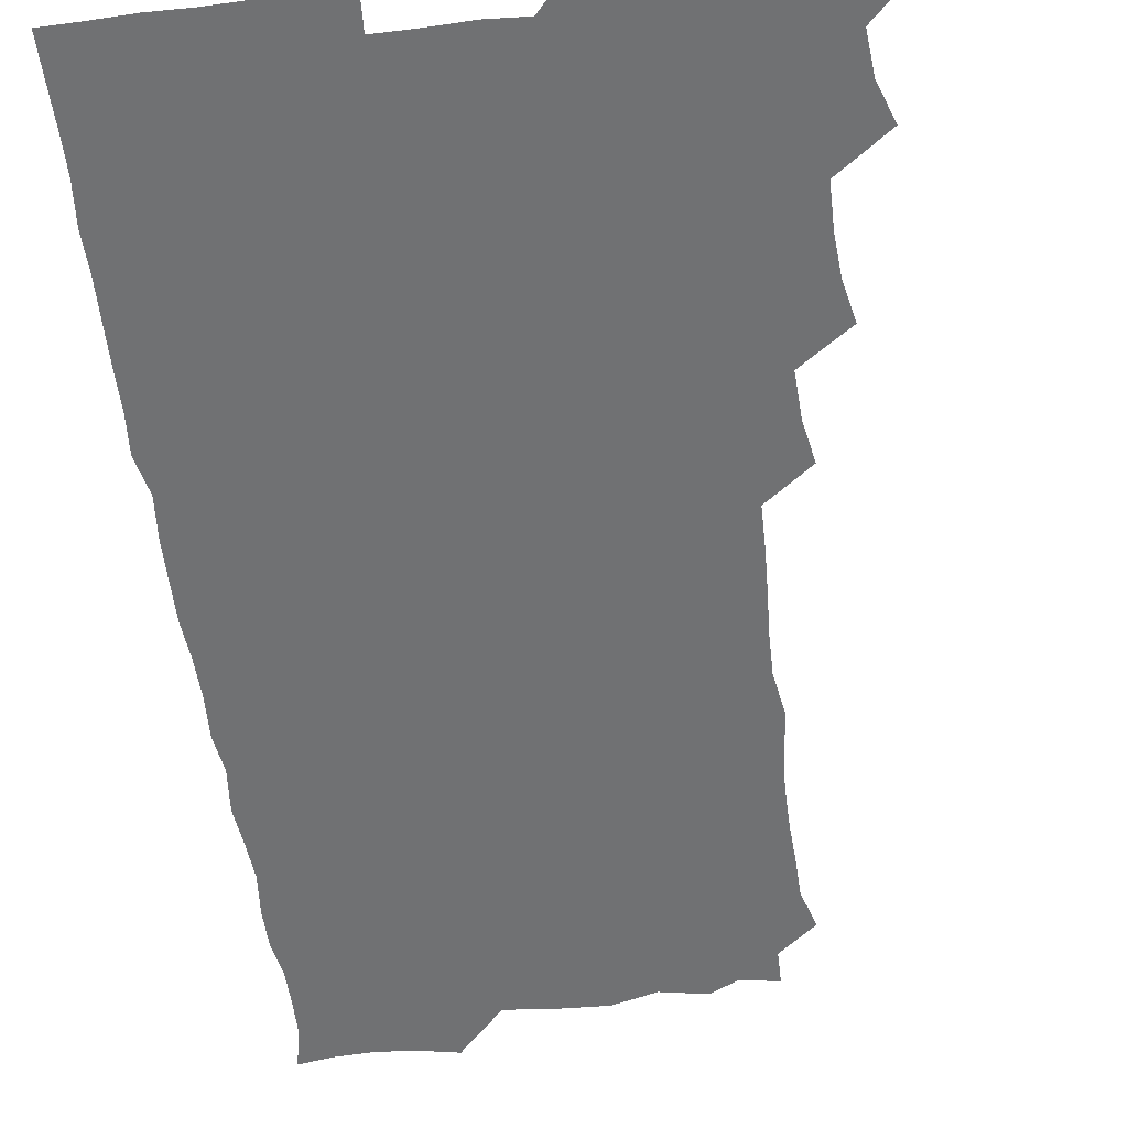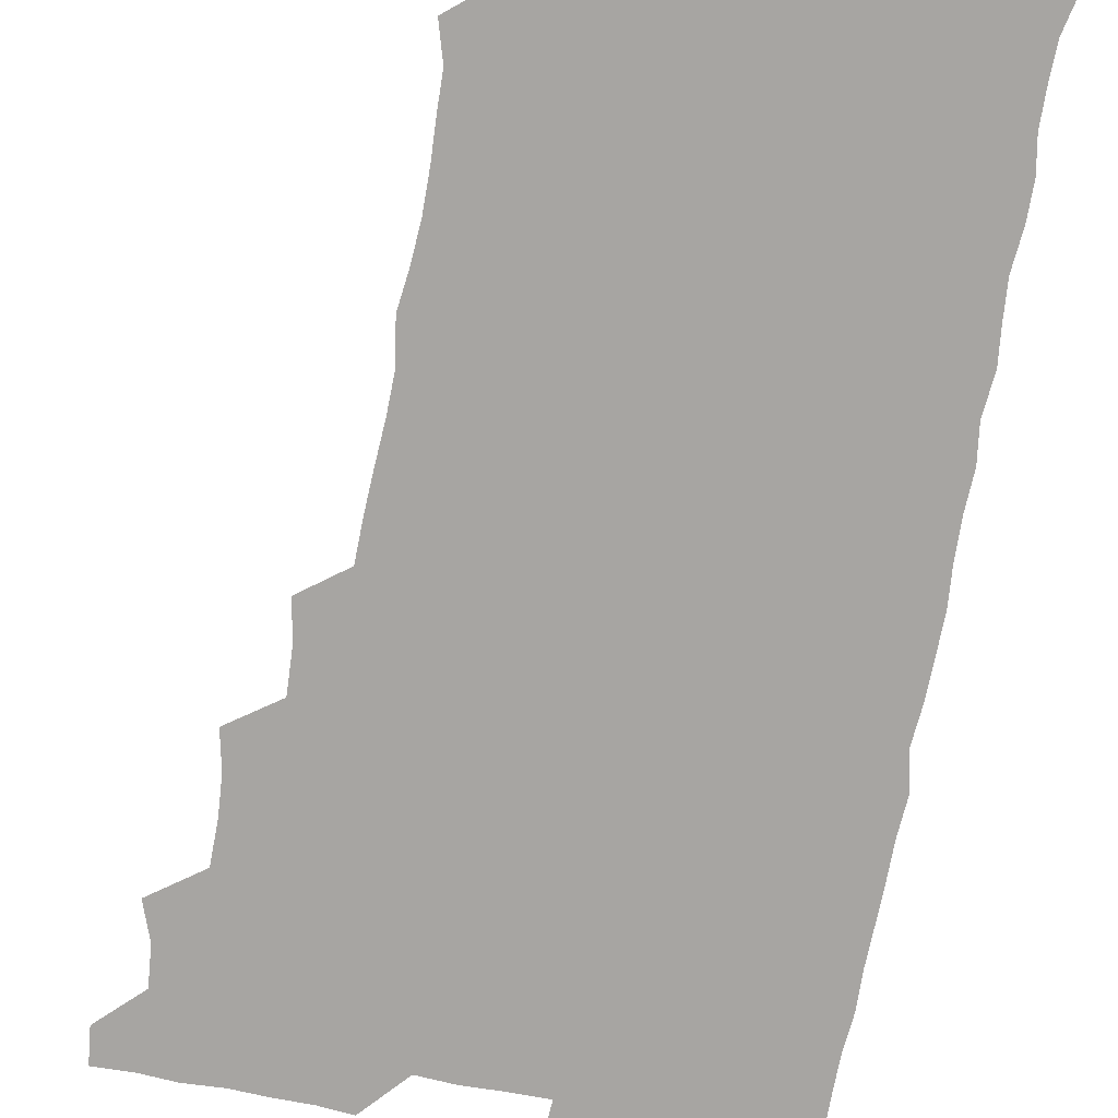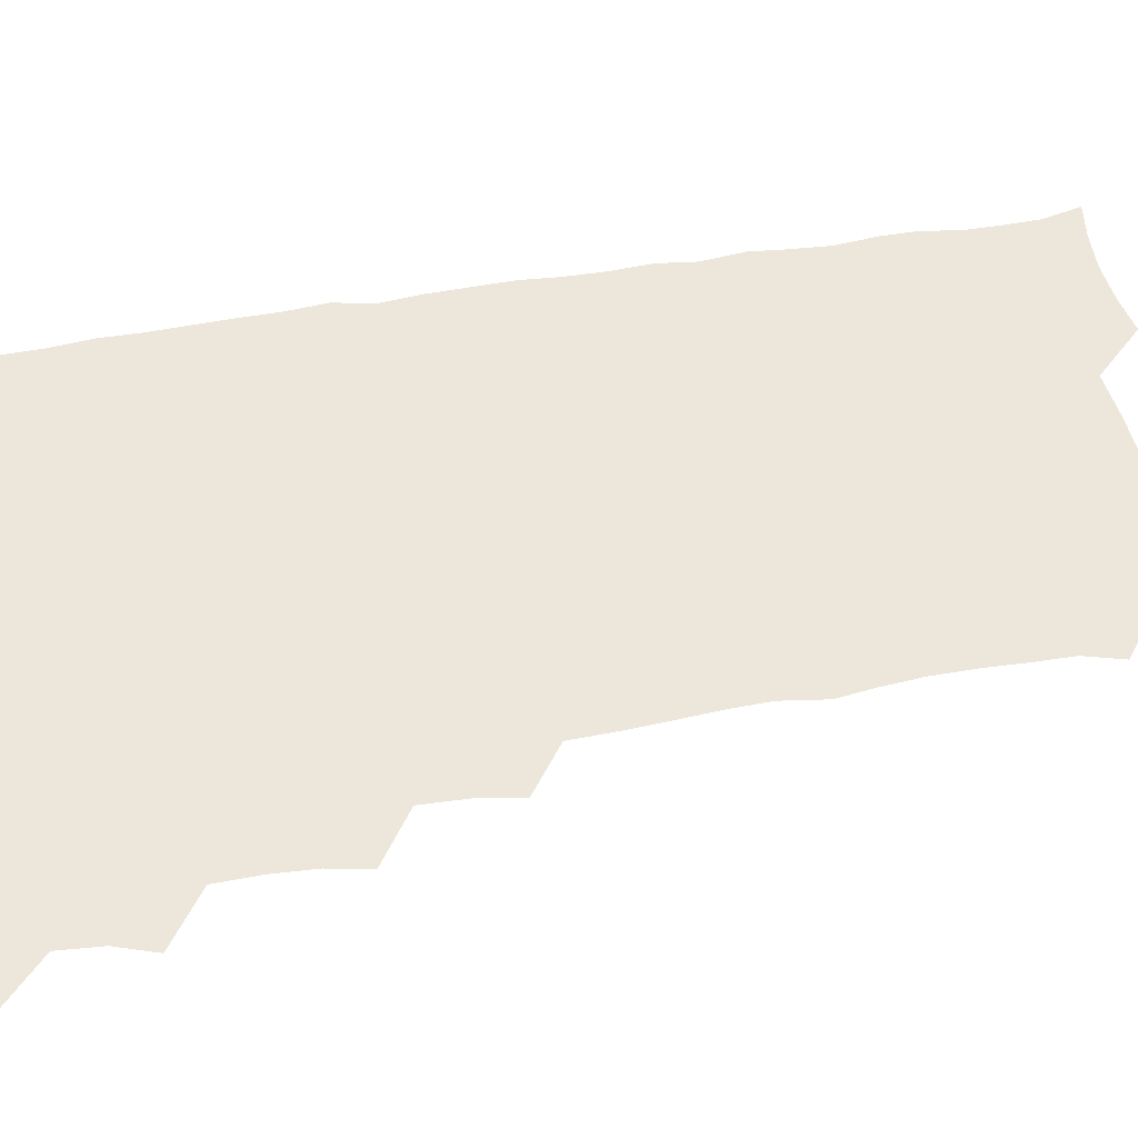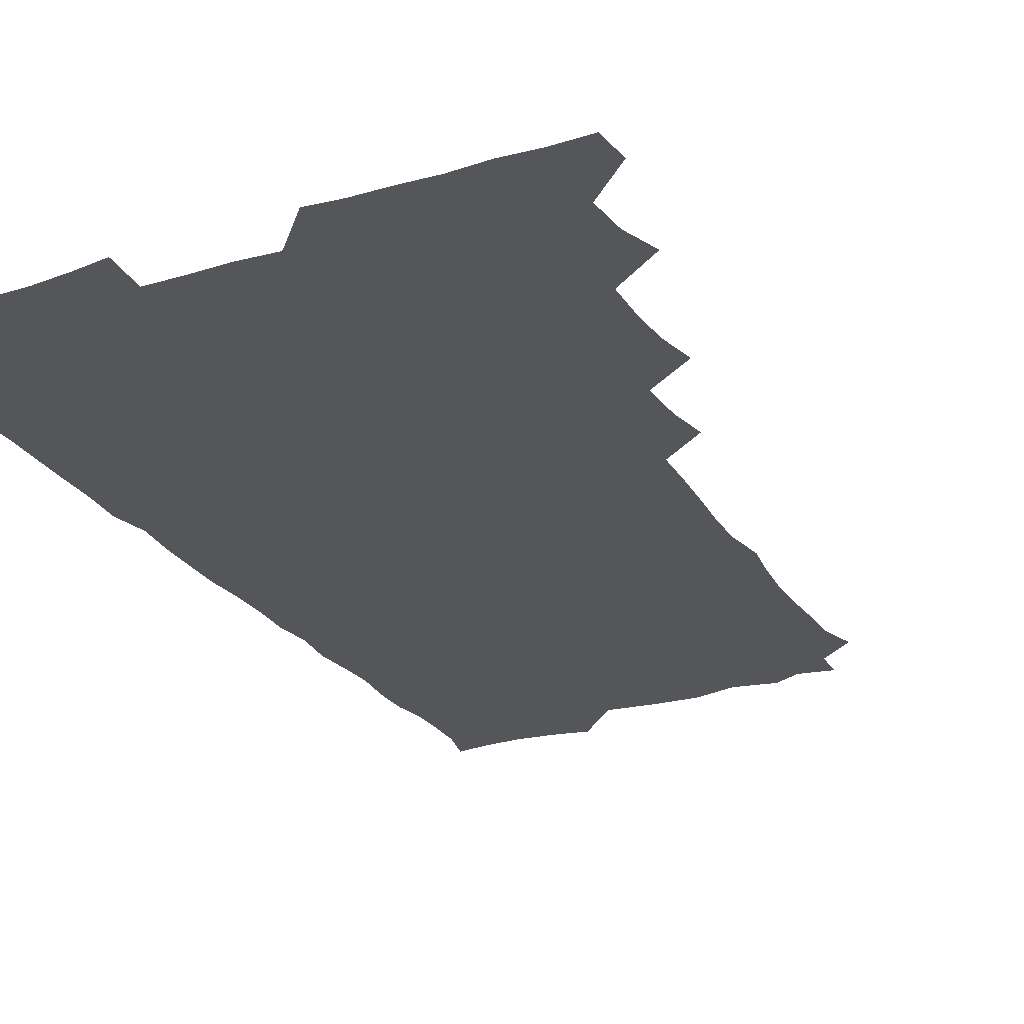
<metadata>
{"format":"obj","ext":"obj","renderer":"f3d","projection":"perspective","resolution":1024,"background":"white","views":[{"elev":-55.2,"azim":-172.1,"up":"+Z"},{"elev":-73.9,"azim":-9.9,"up":"+Z"},{"elev":52.0,"azim":-100.4,"up":"+Z"},{"elev":-25.6,"azim":-153.8,"up":"+Z"}]}
</metadata>
<code>
v 464.4 556.1 0
v 465.8 570.5 0
v 474.9 509.3 0
v 480 524.1 0
v 481.3 540 0
v 482 555.1 0
v 481.2 570.2 0
v 491.3 447.5 0
v 494.4 462.6 0
v 495.3 478.3 0
v 494.9 495.1 0
v 498 511.6 0
v 497.4 525.8 0
v 497.1 540.4 0
v 496.9 555.1 0
v 495.7 571.3 0
v 507.3 401.1 0
v 510.1 416.7 0
v 510.7 434.2 0
v 511.7 450.6 0
v 511.7 465.7 0
v 509.2 479.6 0
v 512.1 496.3 0
v 512.9 511.6 0
v 512.5 525.8 0
v 512 540.5 0
v 511.5 555.6 0
v 511.2 570.7 0
v 523.5 217.8 0
v 527.6 232.1 0
v 527.8 245.8 0
v 528.4 261 0
v 528.4 278 0
v 527.1 294.3 0
v 525.3 307.6 0
v 527.8 324.4 0
v 527.4 340 0
v 526.3 355.6 0
v 525.4 371.4 0
v 525 388.1 0
v 525.5 404.4 0
v 526.1 420.2 0
v 525.9 435.3 0
v 527.1 451.3 0
v 527.8 466.9 0
v 527.2 481.7 0
v 526.3 496.4 0
v 526.4 511.1 0
v 526.7 525.7 0
v 527 540.3 0
v 526.3 555.9 0
v 526 571.5 0
v 537.8 193.8 0
v 537.5 206.6 0
v 539.4 221 0
v 544.1 238.9 0
v 544 254.2 0
v 544.1 269.8 0
v 543 283.9 0
v 543.4 299.5 0
v 541.9 313.7 0
v 543.8 330.7 0
v 542.3 344.6 0
v 542.3 360.1 0
v 542.2 375.7 0
v 541.2 390.5 0
v 541.4 406 0
v 542.9 422.4 0
v 542.4 437 0
v 541.7 451.4 0
v 541.8 466.5 0
v 542.2 481.7 0
v 542.3 496.4 0
v 542.3 511.1 0
v 542.4 525.6 0
v 541.6 540.6 0
v 540.9 556.3 0
v 540.5 571.7 0
v 551.9 196.5 0
v 556 211 0
v 558 227.6 0
v 558.2 242 0
v 559.3 258.3 0
v 559 272.8 0
v 558.3 287.1 0
v 557.9 301.7 0
v 557.3 316.2 0
v 558.5 332.9 0
v 557.8 347.2 0
v 557.8 362.3 0
v 556.6 376.3 0
v 556.3 391.3 0
v 556.2 406.1 0
v 557.3 422.3 0
v 557.1 437.1 0
v 556.6 451.5 0
v 557.1 466.9 0
v 557.2 481.7 0
v 557.3 496.4 0
v 557.7 510.9 0
v 557.8 525 0
v 556.8 539.9 0
v 555.4 556.2 0
v 554.1 573.1 0
v 562.6 191.4 0
v 571.5 214.3 0
v 573.1 229.4 0
v 572.8 243.4 0
v 573.1 258.5 0
v 572.7 272.7 0
v 572.5 287.7 0
v 572 301.9 0
v 572.4 317.8 0
v 572.4 332.9 0
v 572.5 348.1 0
v 572.4 362.9 0
v 572.2 377.6 0
v 572.3 392.8 0
v 572.2 407.7 0
v 571.6 421.8 0
v 571.6 436.7 0
v 571.3 451.4 0
v 572.2 467.2 0
v 571.5 481.5 0
v 572 496.5 0
v 572.3 511 0
v 571.9 525.3 0
v 571.4 540.1 0
v 570.1 555.4 0
v 579.6 194.8 0
v 586.6 215.3 0
v 588.2 231.4 0
v 587.4 243.9 0
v 587.4 258.6 0
v 587.4 273.4 0
v 586.7 287.3 0
v 586.7 302.4 0
v 586.7 317.6 0
v 586.6 332.4 0
v 586.8 348.7 0
v 586.7 362.2 0
v 587 378.2 0
v 586.9 392.9 0
v 586.7 407.5 0
v 587.1 422.9 0
v 586.2 436.7 0
v 586.8 452.4 0
v 586.8 467.1 0
v 586.5 481.7 0
v 586.5 496.4 0
v 586.6 510.9 0
v 586.5 525.7 0
v 586.1 540.9 0
v 585.1 556.5 0
v 596.6 190.7 0
v 601 214.4 0
v 601.8 229.3 0
v 601.5 242.6 0
v 601.6 258.3 0
v 601.7 273.6 0
v 601.6 288.3 0
v 601.6 303.5 0
v 601.7 318.8 0
v 601.4 332.9 0
v 601.2 346.4 0
v 601.3 362.5 0
v 601.4 378 0
v 601.4 393.1 0
v 601.3 407.3 0
v 601.5 423.1 0
v 601.1 437 0
v 601.6 452.7 0
v 601.3 467 0
v 601.1 481.5 0
v 600.9 496 0
v 601.4 510.9 0
v 601.4 525.7 0
v 601.5 540.4 0
v 601 556.2 0
v 615.1 191.8 0
v 616 212.6 0
v 616.1 229.8 0
v 616.3 243.8 0
v 616.1 258.2 0
v 616.2 274 0
v 616.1 287.7 0
v 616.1 303 0
v 616.1 317.9 0
v 616 333 0
v 615.8 347.4 0
v 615.8 363.1 0
v 616.3 376.5 0
v 616 392.2 0
v 616 406.8 0
v 615.9 422.8 0
v 615.9 437.6 0
v 616 452.5 0
v 616 467.1 0
v 616.2 481.8 0
v 616.5 496.5 0
v 616.1 511.1 0
v 616.3 525.6 0
v 616.5 540 0
v 616.7 556.4 0
v 615.5 574.2 0
v 633.5 193.9 0
v 631.1 213.9 0
v 630.6 229.2 0
v 630.5 244.5 0
v 630.7 258.3 0
v 630.5 274.1 0
v 630.5 288.3 0
v 630.5 303.5 0
v 630.7 318 0
v 630.5 333.6 0
v 630.5 348.5 0
v 630.8 361.3 0
v 630.7 378.5 0
v 630.5 393.3 0
v 630.7 407.1 0
v 630.6 422.7 0
v 630.6 437.5 0
v 630.3 452.7 0
v 630.6 466.9 0
v 631.2 481.1 0
v 630.9 496.9 0
v 630.9 511.1 0
v 631.1 525.5 0
v 631.1 540.4 0
v 631.3 554.8 0
v 629.3 572.2 0
v 650.7 175.9 0
v 646.9 196.2 0
v 645.7 213.1 0
v 645.1 229 0
v 645 243.3 0
v 644.8 259.9 0
v 644.7 274.5 0
v 644.9 288.7 0
v 645.4 301.8 0
v 644.6 320.1 0
v 645.1 333.2 0
v 644.7 348.9 0
v 645.1 363.1 0
v 645.1 377.8 0
v 644.8 392.8 0
v 645.7 406.3 0
v 644.9 423.1 0
v 645.3 437.2 0
v 645.2 452.1 0
v 645.4 466.7 0
v 645.6 481.4 0
v 645.6 496.6 0
v 645.9 511.2 0
v 645.8 525.8 0
v 645.9 540.6 0
v 645.8 555.2 0
v 644.9 570.7 0
v 664.7 178.7 0
v 661.7 195.8 0
v 660.1 212.8 0
v 659.3 229.1 0
v 659.4 243.5 0
v 658.9 259.3 0
v 659.2 273.6 0
v 658.6 289.4 0
v 659.6 302.7 0
v 659 318.8 0
v 659 333.8 0
v 659.1 348.5 0
v 659.7 362.3 0
v 659.3 377.9 0
v 660.6 391.4 0
v 659.6 408.1 0
v 659.5 422.8 0
v 659.9 437.2 0
v 660.1 451.7 0
v 659.9 466.7 0
v 660.3 481 0
v 659.4 497.6 0
v 660.2 511.3 0
v 660.6 525.9 0
v 660.6 540.6 0
v 660.7 555.7 0
v 660.5 570.6 0
v 679.4 180.3 0
v 676.4 196 0
v 675.2 211.4 0
v 674.4 227.1 0
v 673.7 243 0
v 674.5 256.7 0
v 673.7 272.7 0
v 673.8 287.6 0
v 673.9 302.4 0
v 673.3 317.9 0
v 675.3 331 0
v 673.7 347.7 0
v 673.3 363 0
v 673.9 377.3 0
v 674.7 391.5 0
v 674.3 407.1 0
v 675.2 421.4 0
v 674.6 436.8 0
v 674.3 451.9 0
v 674.6 466.6 0
v 674.6 481.5 0
v 674.1 496.7 0
v 675.7 510.9 0
v 675 526.2 0
v 675 540.4 0
v 675.7 555.7 0
v 675.8 571.1 0
v 694 179.9 0
v 691.8 193.7 0
v 689.3 210.5 0
v 688.6 225.9 0
v 689.3 240.3 0
v 688.5 255.7 0
v 688.6 270.2 0
v 689.4 284.8 0
v 688.7 300.7 0
v 687.6 316.5 0
v 688.8 330.8 0
v 689.2 345.4 0
v 688.4 361.1 0
v 690.5 375 0
v 688.8 391.2 0
v 689.8 405.5 0
v 689.6 420.7 0
v 688.8 436.7 0
v 688.4 451.4 0
v 689.6 465.7 0
v 689.9 480.6 0
v 690.9 495.4 0
v 689.8 511.2 0
v 690.4 525.7 0
v 690.7 540.7 0
v 690.5 555.5 0
v 690.9 570.8 0
v 707.8 178 0
v 704.5 192.7 0
v 704.2 206.4 0
v 704.3 220.7 0
v 706.6 234 0
v 706.6 248.4 0
v 705.1 264.2 0
v 706.2 278.8 0
v 707.6 293.2 0
v 706 309.5 0
v 707.9 324.2 0
v 707.1 339.9 0
v 707.4 355.5 0
v 708.6 370.2 0
v 708.3 385.6 0
v 707.9 400.8 0
v 706.5 417.1 0
v 709.7 431.7 0
v 708.5 447.3 0
v 708.3 462.6 0
v 707.9 478 0
v 707.4 493.5 0
v 707.7 508.7 0
v 706.2 524.8 0
v 706 540.4 0
v 706.1 555.7 0
v 706.1 570.7 0
v 706 586 0
f 5 6 1
f 1 6 2
f 6 7 2
f 11 12 3
f 3 12 4
f 12 13 4
f 4 13 5
f 13 14 5
f 5 14 6
f 14 15 6
f 6 15 7
f 15 16 7
f 19 20 8
f 8 20 9
f 20 21 9
f 9 21 10
f 21 22 10
f 10 22 11
f 22 23 11
f 11 23 12
f 23 24 12
f 12 24 13
f 24 25 13
f 13 25 14
f 25 26 14
f 14 26 15
f 26 27 15
f 15 27 16
f 27 28 16
f 40 41 17
f 17 41 18
f 41 42 18
f 18 42 19
f 42 43 19
f 19 43 20
f 43 44 20
f 20 44 21
f 44 45 21
f 21 45 22
f 45 46 22
f 22 46 23
f 46 47 23
f 23 47 24
f 47 48 24
f 24 48 25
f 48 49 25
f 25 49 26
f 49 50 26
f 26 50 27
f 50 51 27
f 27 51 28
f 51 52 28
f 54 55 29
f 29 55 30
f 55 56 30
f 30 56 31
f 56 57 31
f 31 57 32
f 57 58 32
f 32 58 33
f 58 59 33
f 33 59 34
f 59 60 34
f 34 60 35
f 60 61 35
f 35 61 36
f 61 62 36
f 36 62 37
f 62 63 37
f 37 63 38
f 63 64 38
f 38 64 39
f 64 65 39
f 39 65 40
f 65 66 40
f 40 66 41
f 66 67 41
f 41 67 42
f 67 68 42
f 42 68 43
f 68 69 43
f 43 69 44
f 69 70 44
f 44 70 45
f 70 71 45
f 45 71 46
f 71 72 46
f 46 72 47
f 72 73 47
f 47 73 48
f 73 74 48
f 48 74 49
f 74 75 49
f 49 75 50
f 75 76 50
f 50 76 51
f 76 77 51
f 51 77 52
f 77 78 52
f 53 79 54
f 79 80 54
f 54 80 55
f 80 81 55
f 55 81 56
f 81 82 56
f 56 82 57
f 82 83 57
f 57 83 58
f 83 84 58
f 58 84 59
f 84 85 59
f 59 85 60
f 85 86 60
f 60 86 61
f 86 87 61
f 61 87 62
f 87 88 62
f 62 88 63
f 88 89 63
f 63 89 64
f 89 90 64
f 64 90 65
f 90 91 65
f 65 91 66
f 91 92 66
f 66 92 67
f 92 93 67
f 67 93 68
f 93 94 68
f 68 94 69
f 94 95 69
f 69 95 70
f 95 96 70
f 70 96 71
f 96 97 71
f 71 97 72
f 97 98 72
f 72 98 73
f 98 99 73
f 73 99 74
f 99 100 74
f 74 100 75
f 100 101 75
f 75 101 76
f 101 102 76
f 76 102 77
f 102 103 77
f 77 103 78
f 103 104 78
f 79 105 80
f 105 106 80
f 80 106 81
f 106 107 81
f 81 107 82
f 107 108 82
f 82 108 83
f 108 109 83
f 83 109 84
f 109 110 84
f 84 110 85
f 110 111 85
f 85 111 86
f 111 112 86
f 86 112 87
f 112 113 87
f 87 113 88
f 113 114 88
f 88 114 89
f 114 115 89
f 89 115 90
f 115 116 90
f 90 116 91
f 116 117 91
f 91 117 92
f 117 118 92
f 92 118 93
f 118 119 93
f 93 119 94
f 119 120 94
f 94 120 95
f 120 121 95
f 95 121 96
f 121 122 96
f 96 122 97
f 122 123 97
f 97 123 98
f 123 124 98
f 98 124 99
f 124 125 99
f 99 125 100
f 125 126 100
f 100 126 101
f 126 127 101
f 101 127 102
f 127 128 102
f 102 128 103
f 128 129 103
f 103 129 104
f 105 130 106
f 130 131 106
f 106 131 107
f 131 132 107
f 107 132 108
f 132 133 108
f 108 133 109
f 133 134 109
f 109 134 110
f 134 135 110
f 110 135 111
f 135 136 111
f 111 136 112
f 136 137 112
f 112 137 113
f 137 138 113
f 113 138 114
f 138 139 114
f 114 139 115
f 139 140 115
f 115 140 116
f 140 141 116
f 116 141 117
f 141 142 117
f 117 142 118
f 142 143 118
f 118 143 119
f 143 144 119
f 119 144 120
f 144 145 120
f 120 145 121
f 145 146 121
f 121 146 122
f 146 147 122
f 122 147 123
f 147 148 123
f 123 148 124
f 148 149 124
f 124 149 125
f 149 150 125
f 125 150 126
f 150 151 126
f 126 151 127
f 151 152 127
f 127 152 128
f 152 153 128
f 128 153 129
f 153 154 129
f 130 155 131
f 155 156 131
f 131 156 132
f 156 157 132
f 132 157 133
f 157 158 133
f 133 158 134
f 158 159 134
f 134 159 135
f 159 160 135
f 135 160 136
f 160 161 136
f 136 161 137
f 161 162 137
f 137 162 138
f 162 163 138
f 138 163 139
f 163 164 139
f 139 164 140
f 164 165 140
f 140 165 141
f 165 166 141
f 141 166 142
f 166 167 142
f 142 167 143
f 167 168 143
f 143 168 144
f 168 169 144
f 144 169 145
f 169 170 145
f 145 170 146
f 170 171 146
f 146 171 147
f 171 172 147
f 147 172 148
f 172 173 148
f 148 173 149
f 173 174 149
f 149 174 150
f 174 175 150
f 150 175 151
f 175 176 151
f 151 176 152
f 176 177 152
f 152 177 153
f 177 178 153
f 153 178 154
f 178 179 154
f 155 180 156
f 180 181 156
f 156 181 157
f 181 182 157
f 157 182 158
f 182 183 158
f 158 183 159
f 183 184 159
f 159 184 160
f 184 185 160
f 160 185 161
f 185 186 161
f 161 186 162
f 186 187 162
f 162 187 163
f 187 188 163
f 163 188 164
f 188 189 164
f 164 189 165
f 189 190 165
f 165 190 166
f 190 191 166
f 166 191 167
f 191 192 167
f 167 192 168
f 192 193 168
f 168 193 169
f 193 194 169
f 169 194 170
f 194 195 170
f 170 195 171
f 195 196 171
f 171 196 172
f 196 197 172
f 172 197 173
f 197 198 173
f 173 198 174
f 198 199 174
f 174 199 175
f 199 200 175
f 175 200 176
f 200 201 176
f 176 201 177
f 201 202 177
f 177 202 178
f 202 203 178
f 178 203 179
f 203 204 179
f 180 206 181
f 206 207 181
f 181 207 182
f 207 208 182
f 182 208 183
f 208 209 183
f 183 209 184
f 209 210 184
f 184 210 185
f 210 211 185
f 185 211 186
f 211 212 186
f 186 212 187
f 212 213 187
f 187 213 188
f 213 214 188
f 188 214 189
f 214 215 189
f 189 215 190
f 215 216 190
f 190 216 191
f 216 217 191
f 191 217 192
f 217 218 192
f 192 218 193
f 218 219 193
f 193 219 194
f 219 220 194
f 194 220 195
f 220 221 195
f 195 221 196
f 221 222 196
f 196 222 197
f 222 223 197
f 197 223 198
f 223 224 198
f 198 224 199
f 224 225 199
f 199 225 200
f 225 226 200
f 200 226 201
f 226 227 201
f 201 227 202
f 227 228 202
f 202 228 203
f 228 229 203
f 203 229 204
f 229 230 204
f 204 230 205
f 230 231 205
f 232 233 206
f 206 233 207
f 233 234 207
f 207 234 208
f 234 235 208
f 208 235 209
f 235 236 209
f 209 236 210
f 236 237 210
f 210 237 211
f 237 238 211
f 211 238 212
f 238 239 212
f 212 239 213
f 239 240 213
f 213 240 214
f 240 241 214
f 214 241 215
f 241 242 215
f 215 242 216
f 242 243 216
f 216 243 217
f 243 244 217
f 217 244 218
f 244 245 218
f 218 245 219
f 245 246 219
f 219 246 220
f 246 247 220
f 220 247 221
f 247 248 221
f 221 248 222
f 248 249 222
f 222 249 223
f 249 250 223
f 223 250 224
f 250 251 224
f 224 251 225
f 251 252 225
f 225 252 226
f 252 253 226
f 226 253 227
f 253 254 227
f 227 254 228
f 254 255 228
f 228 255 229
f 255 256 229
f 229 256 230
f 256 257 230
f 230 257 231
f 257 258 231
f 232 259 233
f 259 260 233
f 233 260 234
f 260 261 234
f 234 261 235
f 261 262 235
f 235 262 236
f 262 263 236
f 236 263 237
f 263 264 237
f 237 264 238
f 264 265 238
f 238 265 239
f 265 266 239
f 239 266 240
f 266 267 240
f 240 267 241
f 267 268 241
f 241 268 242
f 268 269 242
f 242 269 243
f 269 270 243
f 243 270 244
f 270 271 244
f 244 271 245
f 271 272 245
f 245 272 246
f 272 273 246
f 246 273 247
f 273 274 247
f 247 274 248
f 274 275 248
f 248 275 249
f 275 276 249
f 249 276 250
f 276 277 250
f 250 277 251
f 277 278 251
f 251 278 252
f 278 279 252
f 252 279 253
f 279 280 253
f 253 280 254
f 280 281 254
f 254 281 255
f 281 282 255
f 255 282 256
f 282 283 256
f 256 283 257
f 283 284 257
f 257 284 258
f 284 285 258
f 259 286 260
f 286 287 260
f 260 287 261
f 287 288 261
f 261 288 262
f 288 289 262
f 262 289 263
f 289 290 263
f 263 290 264
f 290 291 264
f 264 291 265
f 291 292 265
f 265 292 266
f 292 293 266
f 266 293 267
f 293 294 267
f 267 294 268
f 294 295 268
f 268 295 269
f 295 296 269
f 269 296 270
f 296 297 270
f 270 297 271
f 297 298 271
f 271 298 272
f 298 299 272
f 272 299 273
f 299 300 273
f 273 300 274
f 300 301 274
f 274 301 275
f 301 302 275
f 275 302 276
f 302 303 276
f 276 303 277
f 303 304 277
f 277 304 278
f 304 305 278
f 278 305 279
f 305 306 279
f 279 306 280
f 306 307 280
f 280 307 281
f 307 308 281
f 281 308 282
f 308 309 282
f 282 309 283
f 309 310 283
f 283 310 284
f 310 311 284
f 284 311 285
f 311 312 285
f 286 313 287
f 313 314 287
f 287 314 288
f 314 315 288
f 288 315 289
f 315 316 289
f 289 316 290
f 316 317 290
f 290 317 291
f 317 318 291
f 291 318 292
f 318 319 292
f 292 319 293
f 319 320 293
f 293 320 294
f 320 321 294
f 294 321 295
f 321 322 295
f 295 322 296
f 322 323 296
f 296 323 297
f 323 324 297
f 297 324 298
f 324 325 298
f 298 325 299
f 325 326 299
f 299 326 300
f 326 327 300
f 300 327 301
f 327 328 301
f 301 328 302
f 328 329 302
f 302 329 303
f 329 330 303
f 303 330 304
f 330 331 304
f 304 331 305
f 331 332 305
f 305 332 306
f 332 333 306
f 306 333 307
f 333 334 307
f 307 334 308
f 334 335 308
f 308 335 309
f 335 336 309
f 309 336 310
f 336 337 310
f 310 337 311
f 337 338 311
f 311 338 312
f 338 339 312
f 313 340 314
f 340 341 314
f 314 341 315
f 341 342 315
f 315 342 316
f 342 343 316
f 316 343 317
f 343 344 317
f 317 344 318
f 344 345 318
f 318 345 319
f 345 346 319
f 319 346 320
f 346 347 320
f 320 347 321
f 347 348 321
f 321 348 322
f 348 349 322
f 322 349 323
f 349 350 323
f 323 350 324
f 350 351 324
f 324 351 325
f 351 352 325
f 325 352 326
f 352 353 326
f 326 353 327
f 353 354 327
f 327 354 328
f 354 355 328
f 328 355 329
f 355 356 329
f 329 356 330
f 356 357 330
f 330 357 331
f 357 358 331
f 331 358 332
f 358 359 332
f 332 359 333
f 359 360 333
f 333 360 334
f 360 361 334
f 334 361 335
f 361 362 335
f 335 362 336
f 362 363 336
f 336 363 337
f 363 364 337
f 337 364 338
f 364 365 338
f 338 365 339
f 365 366 339

</code>
